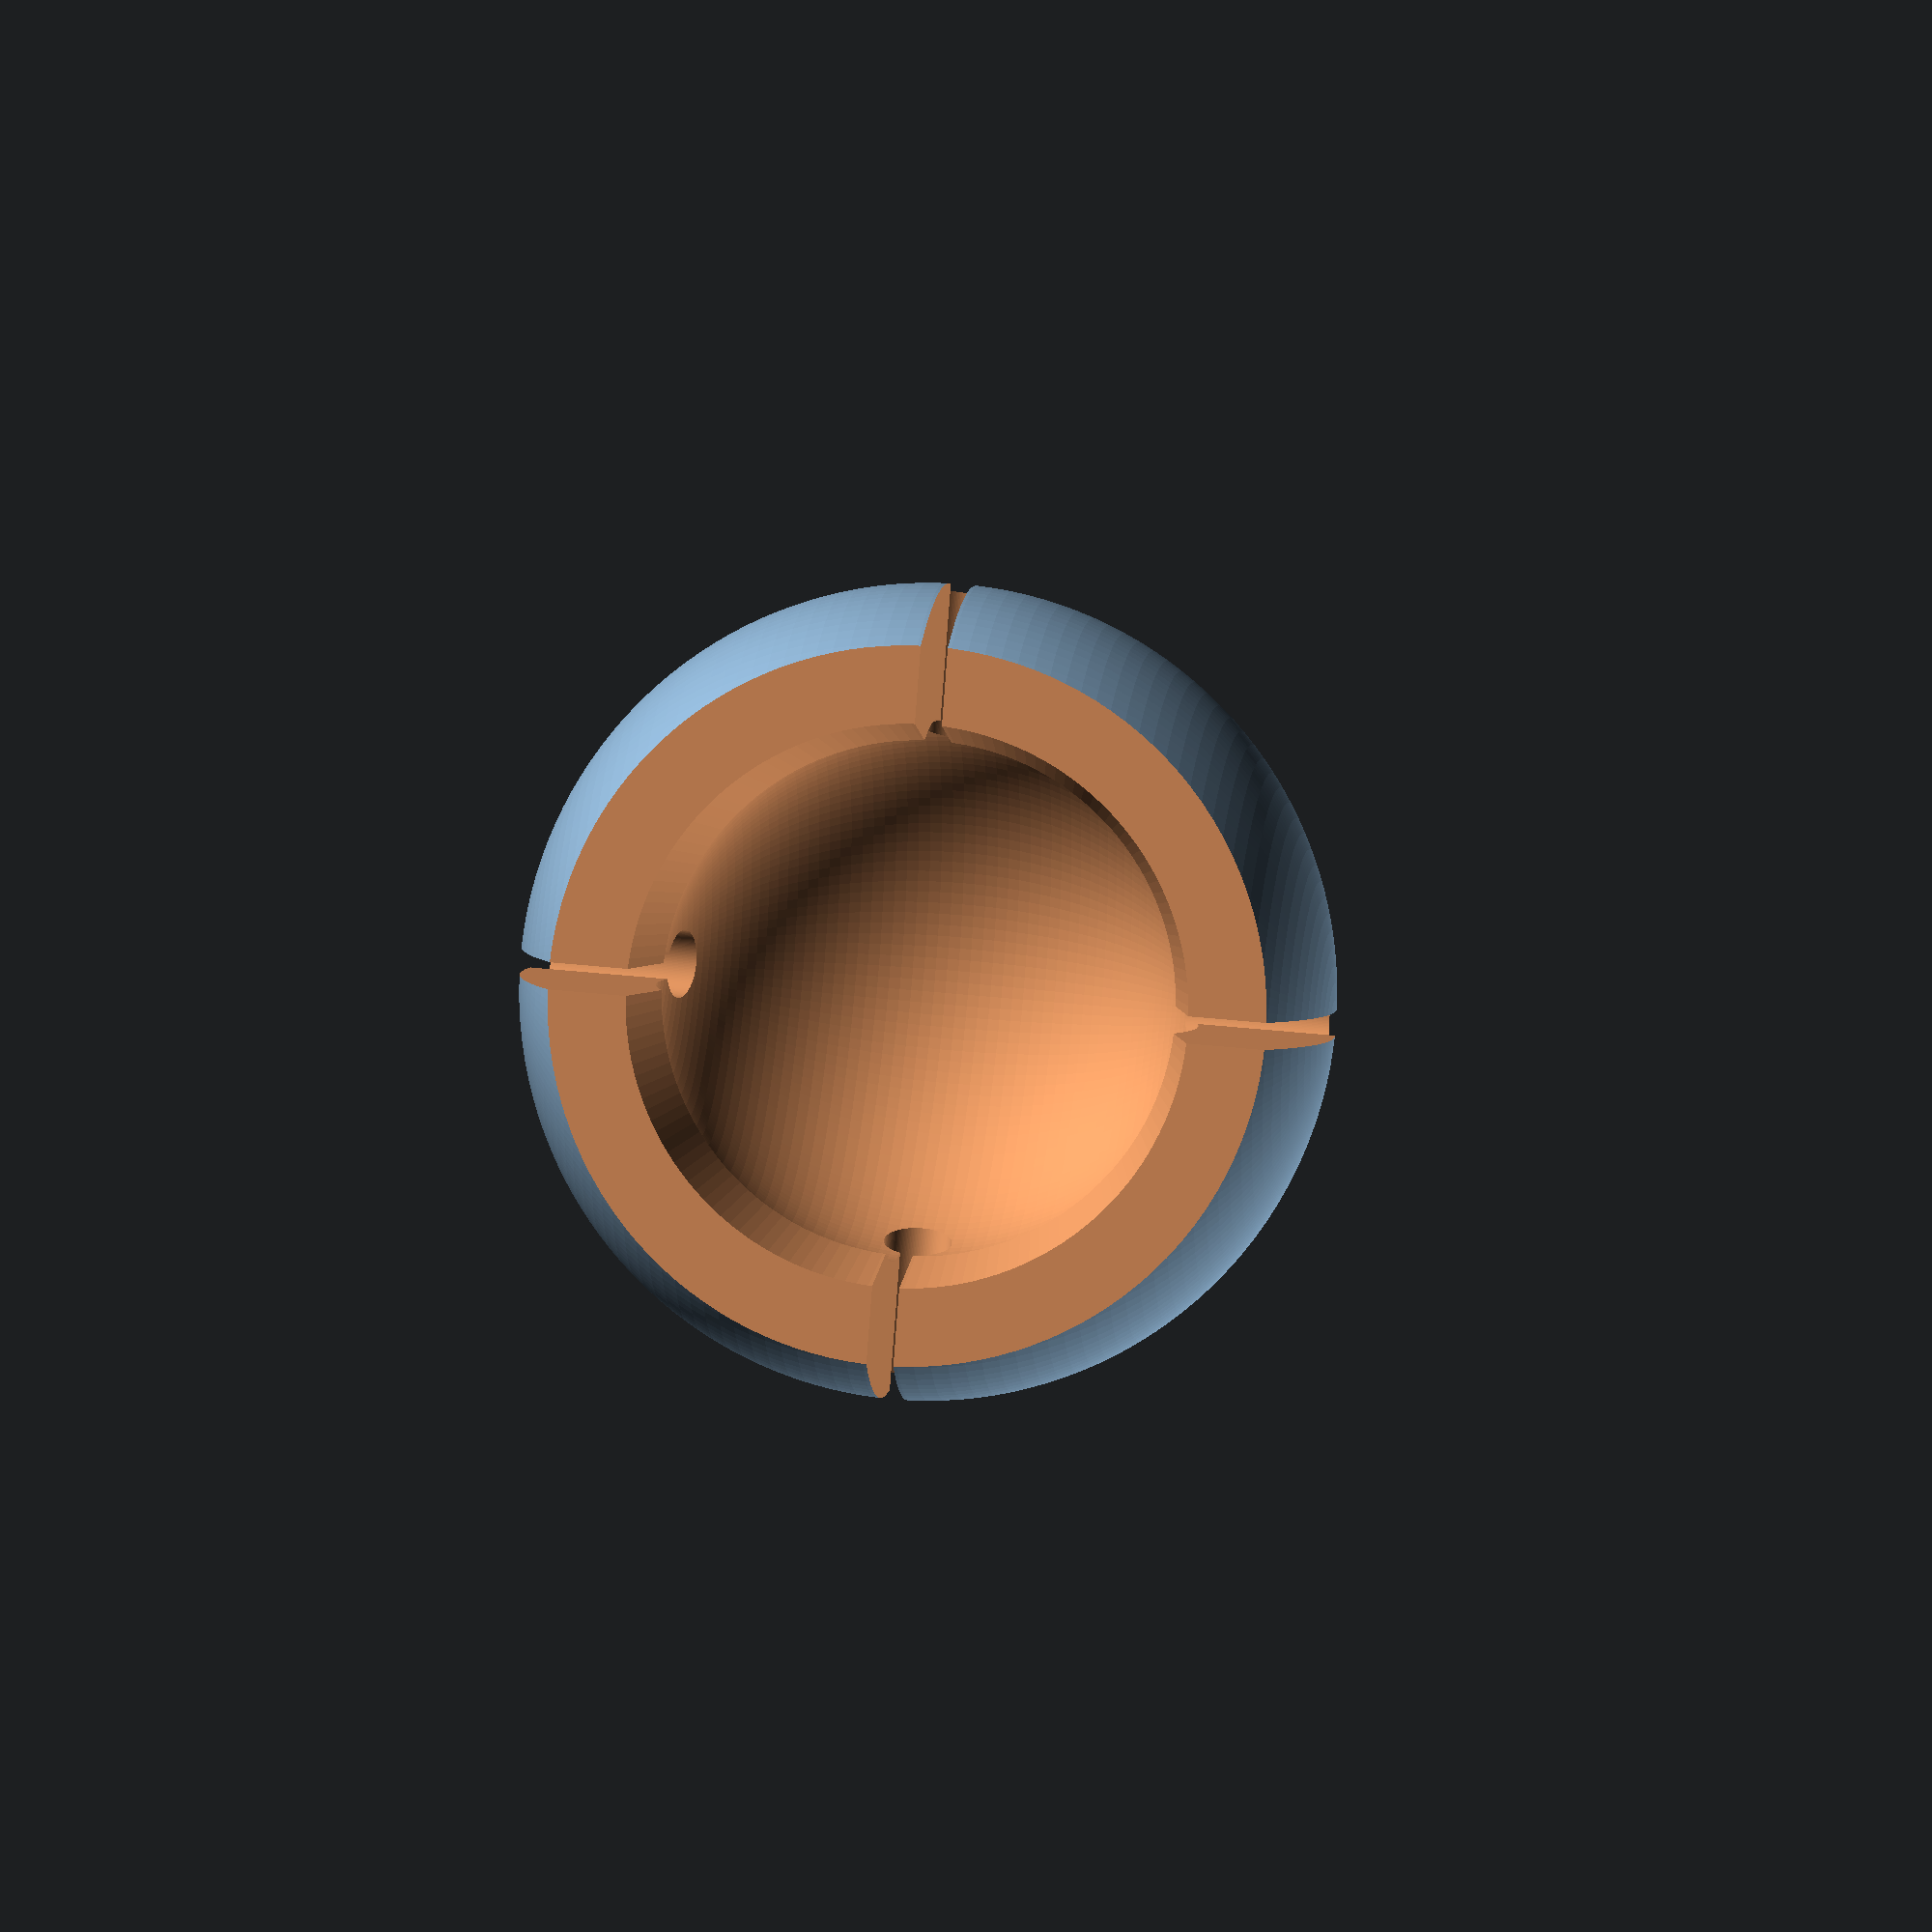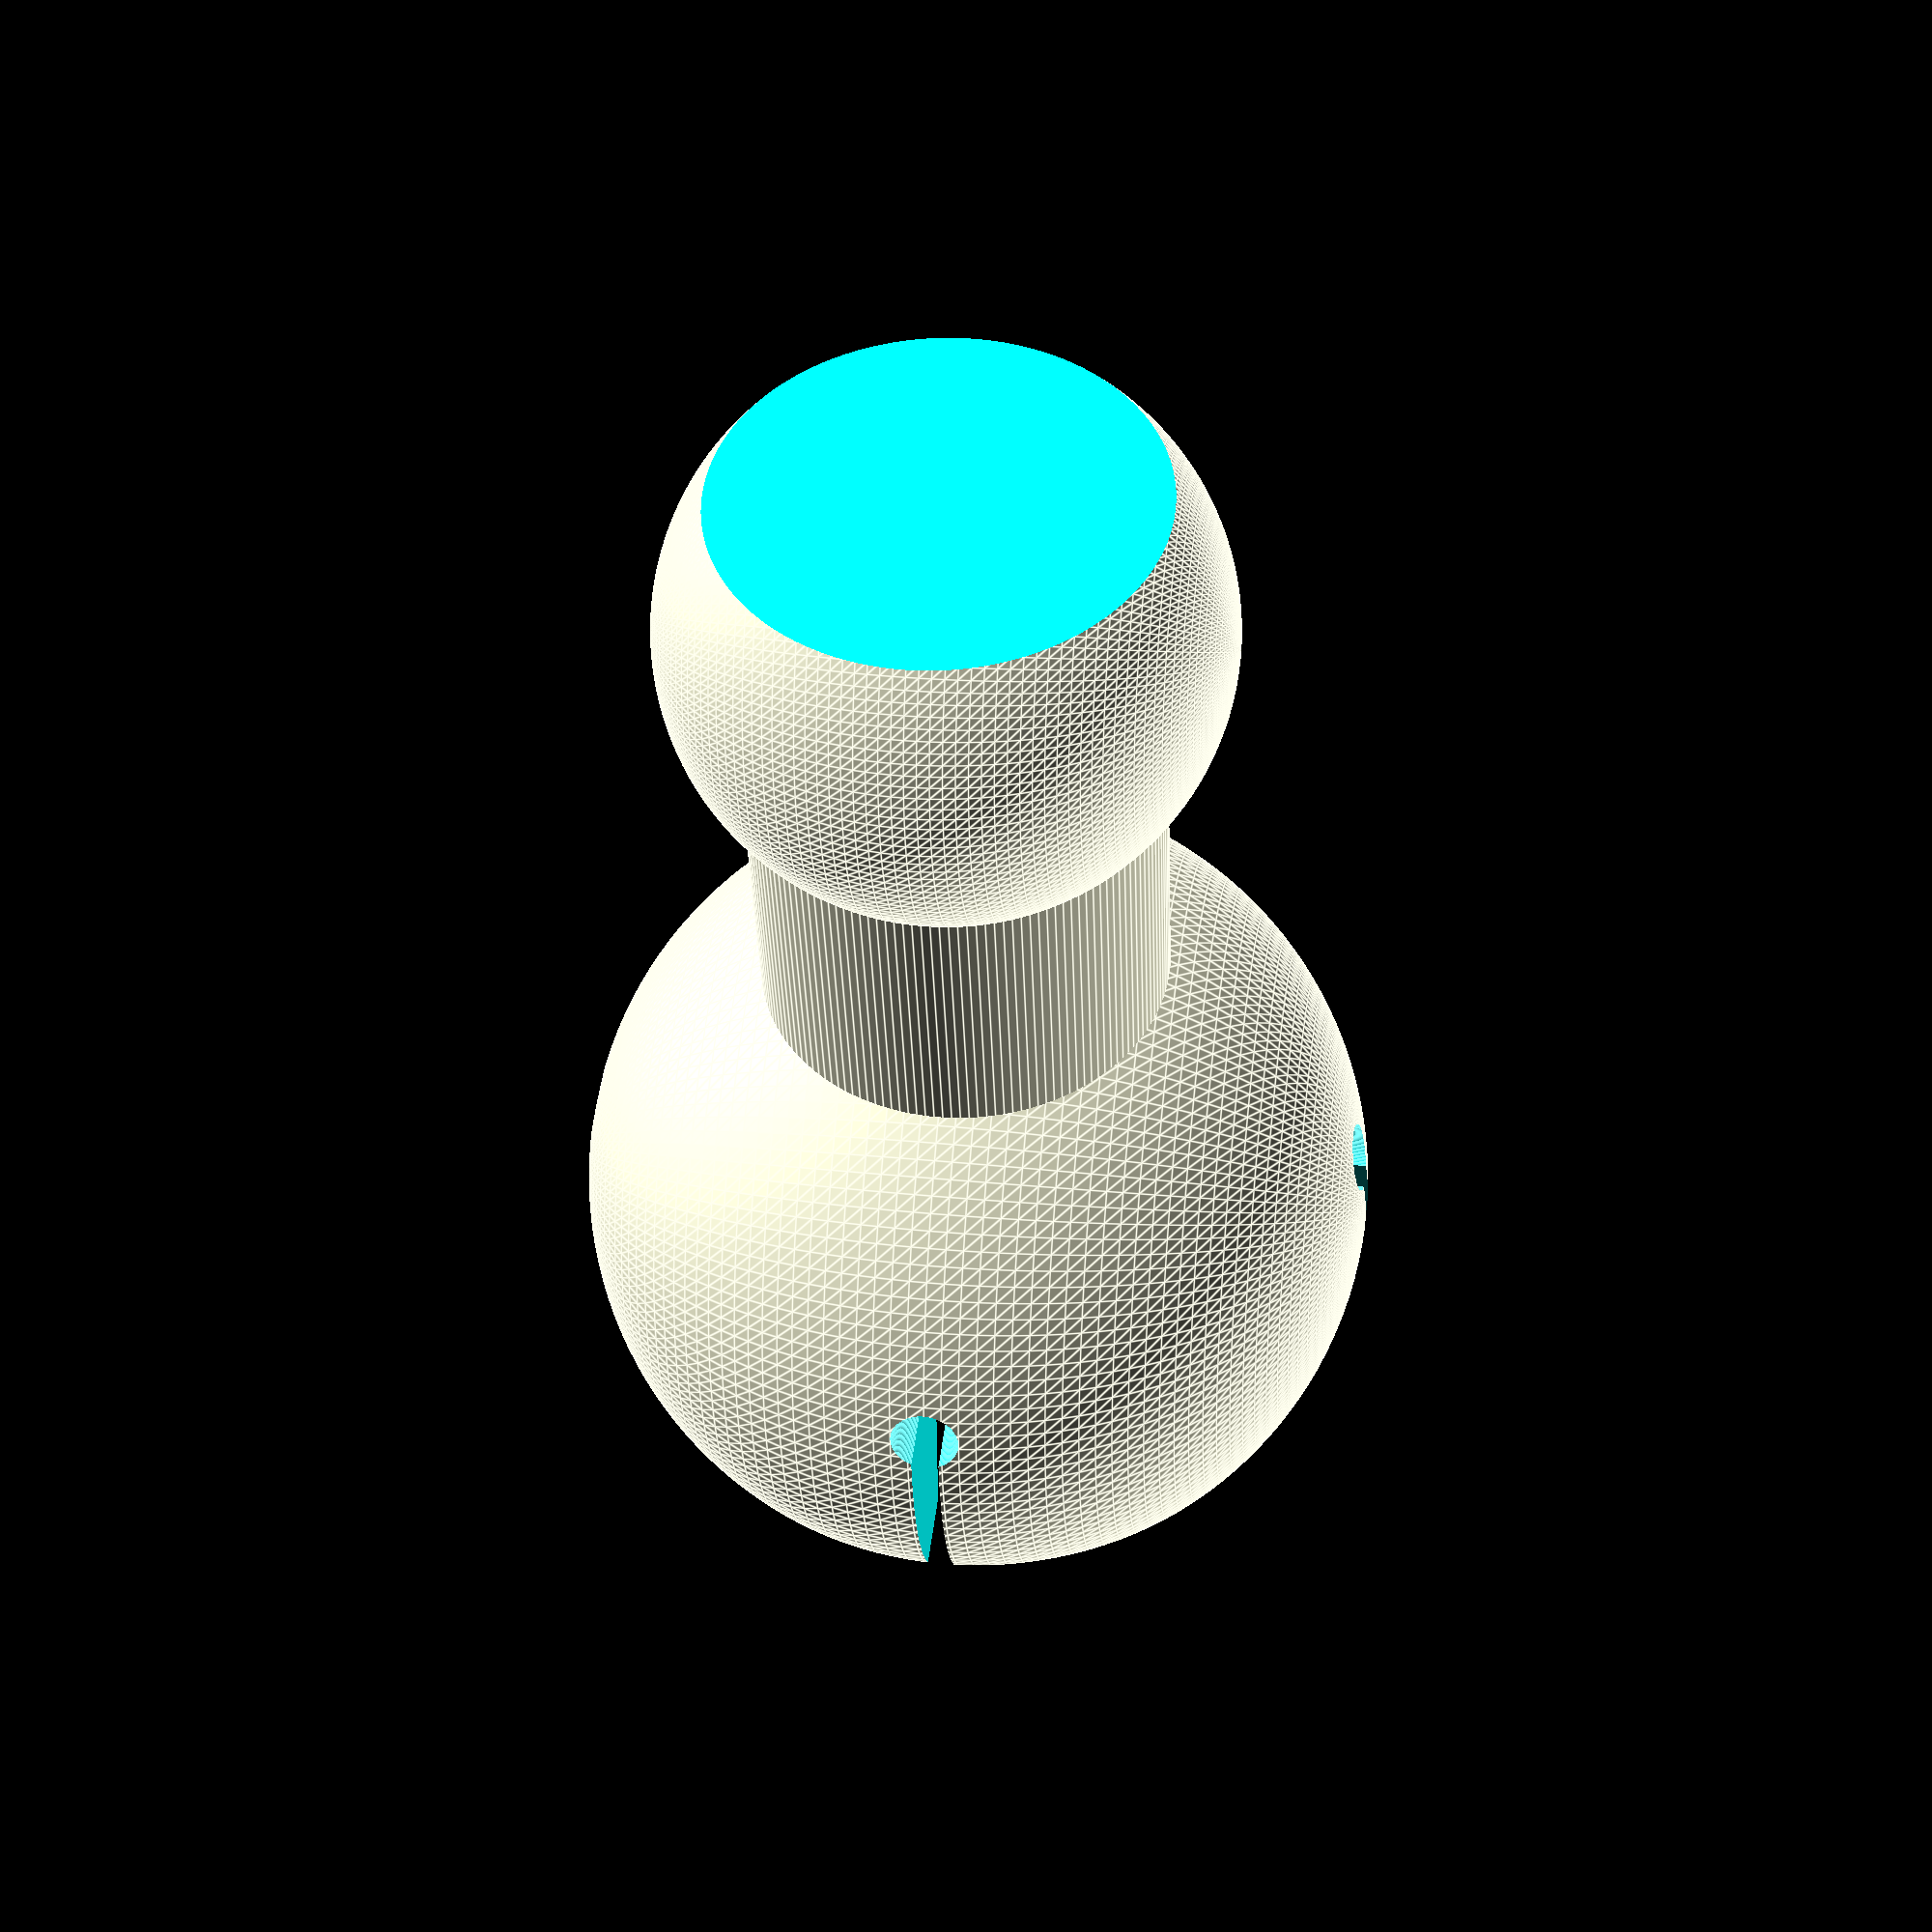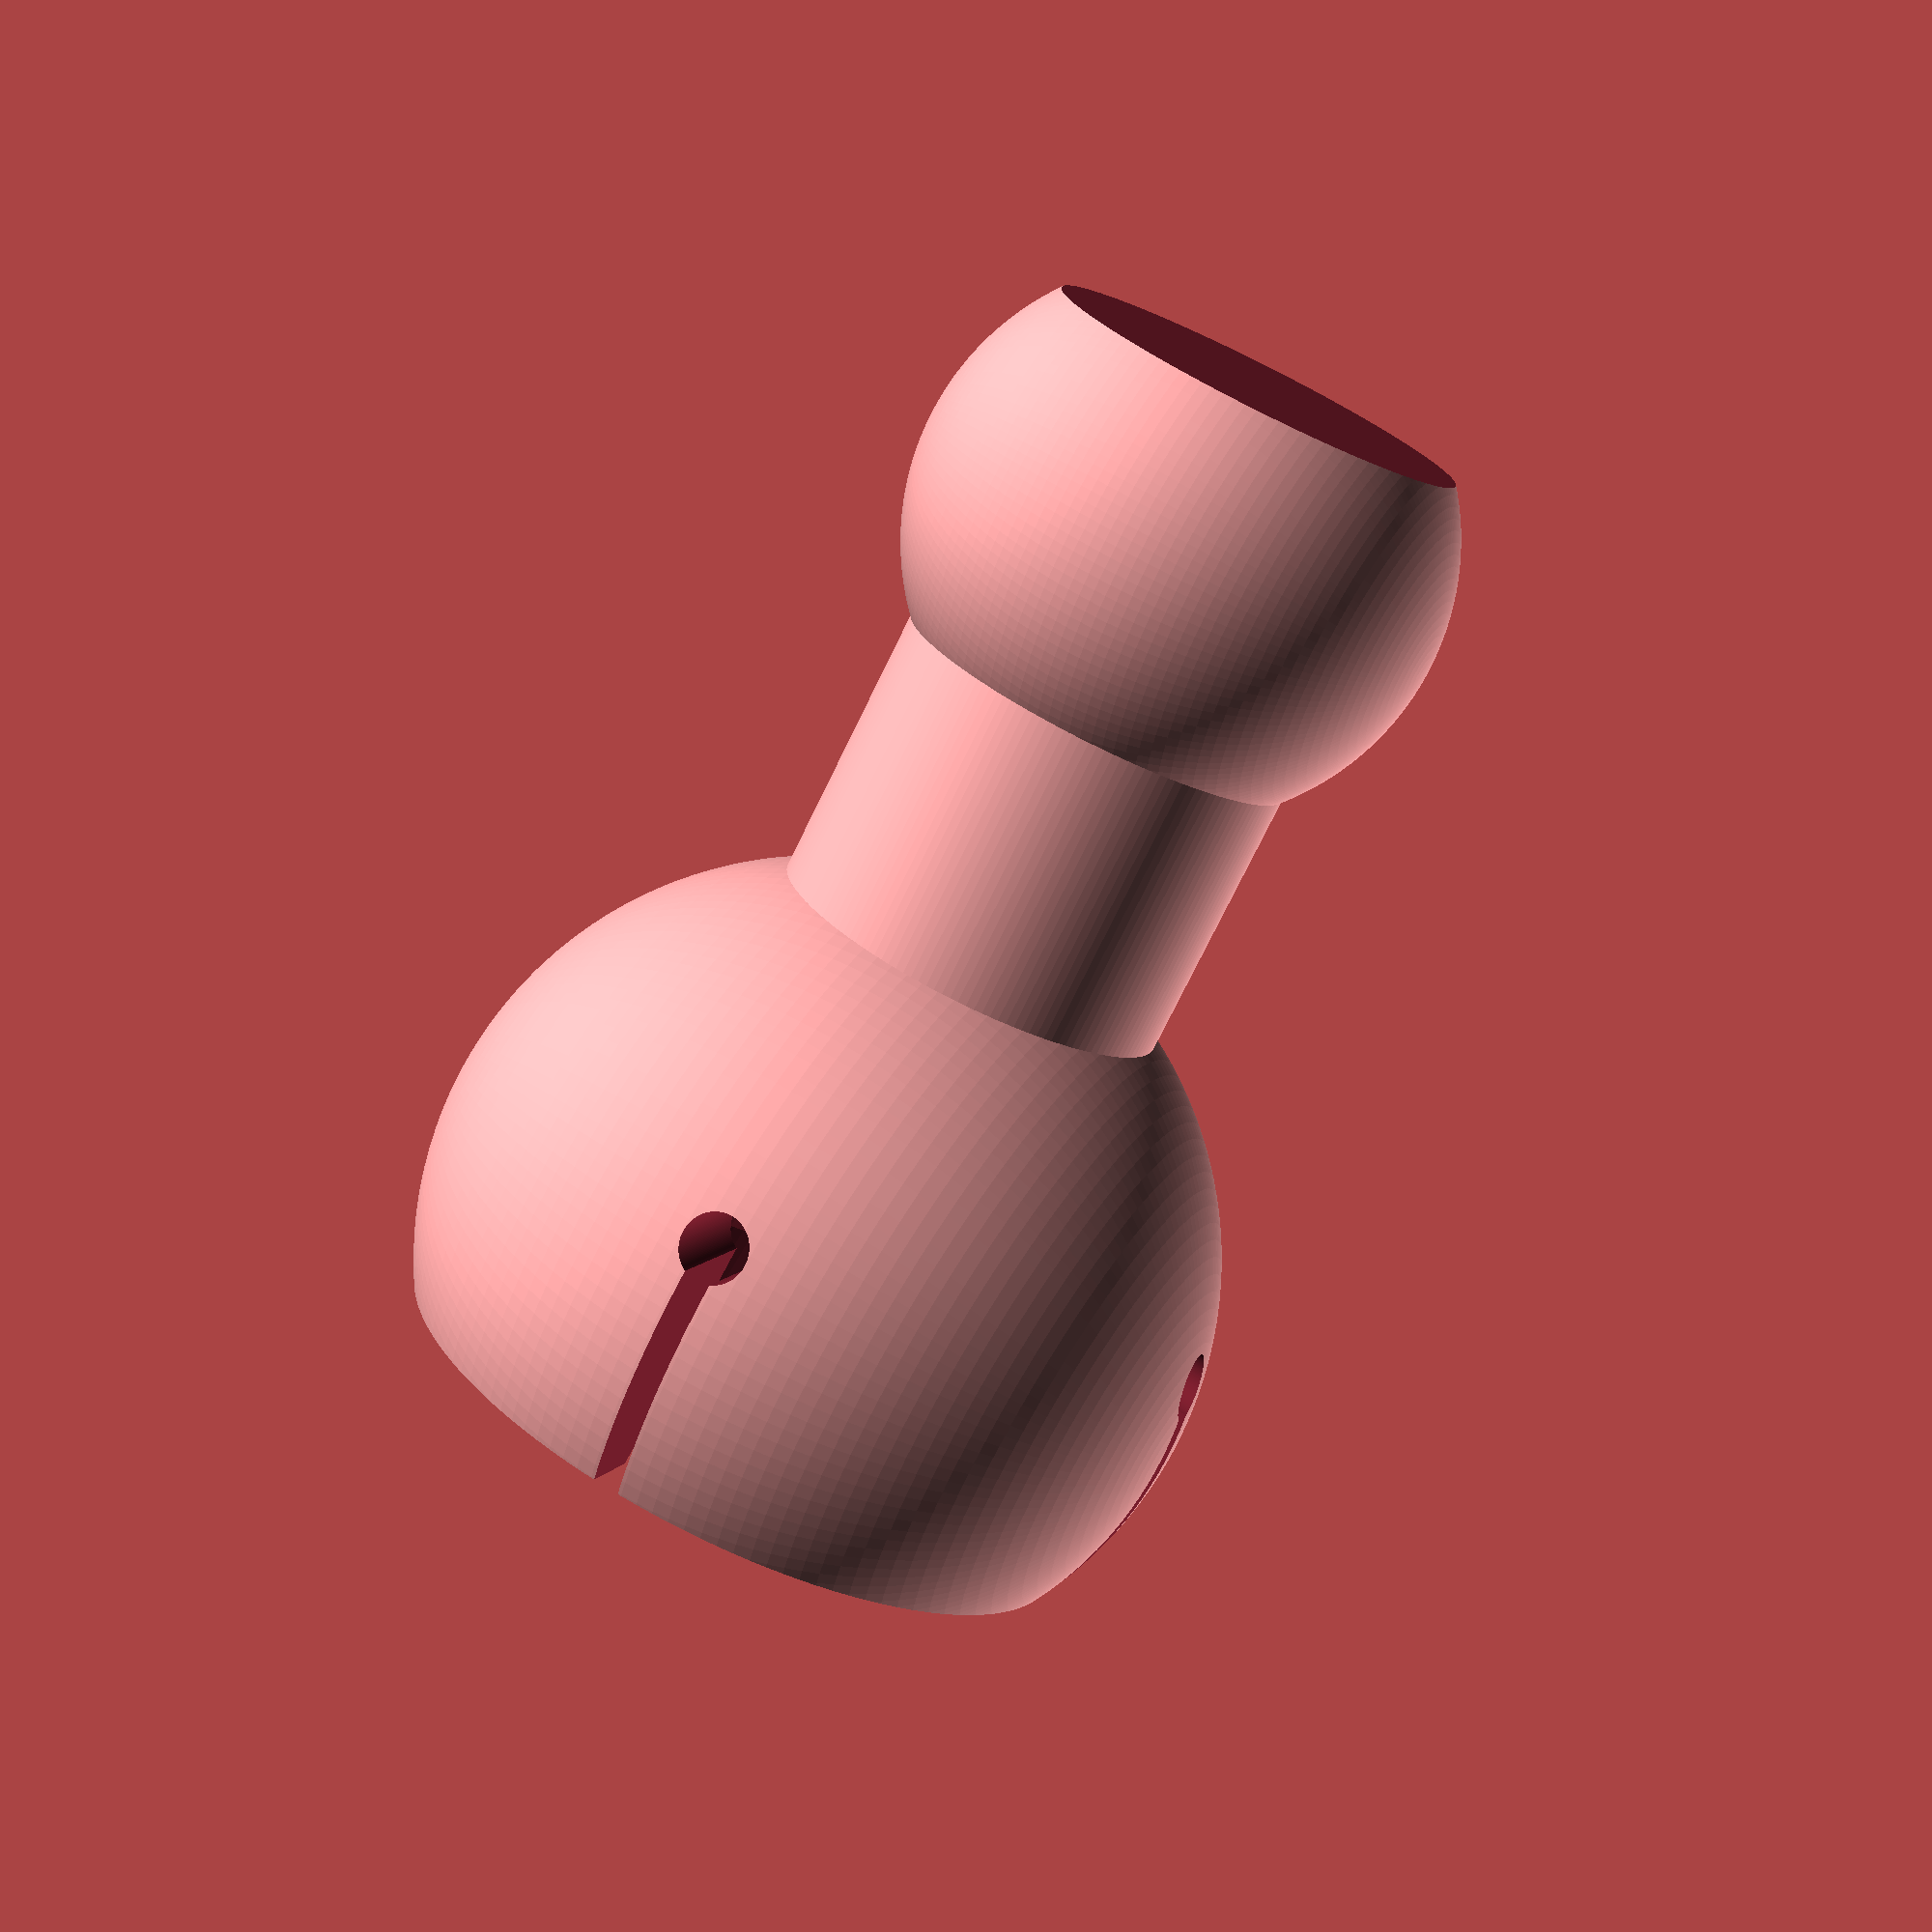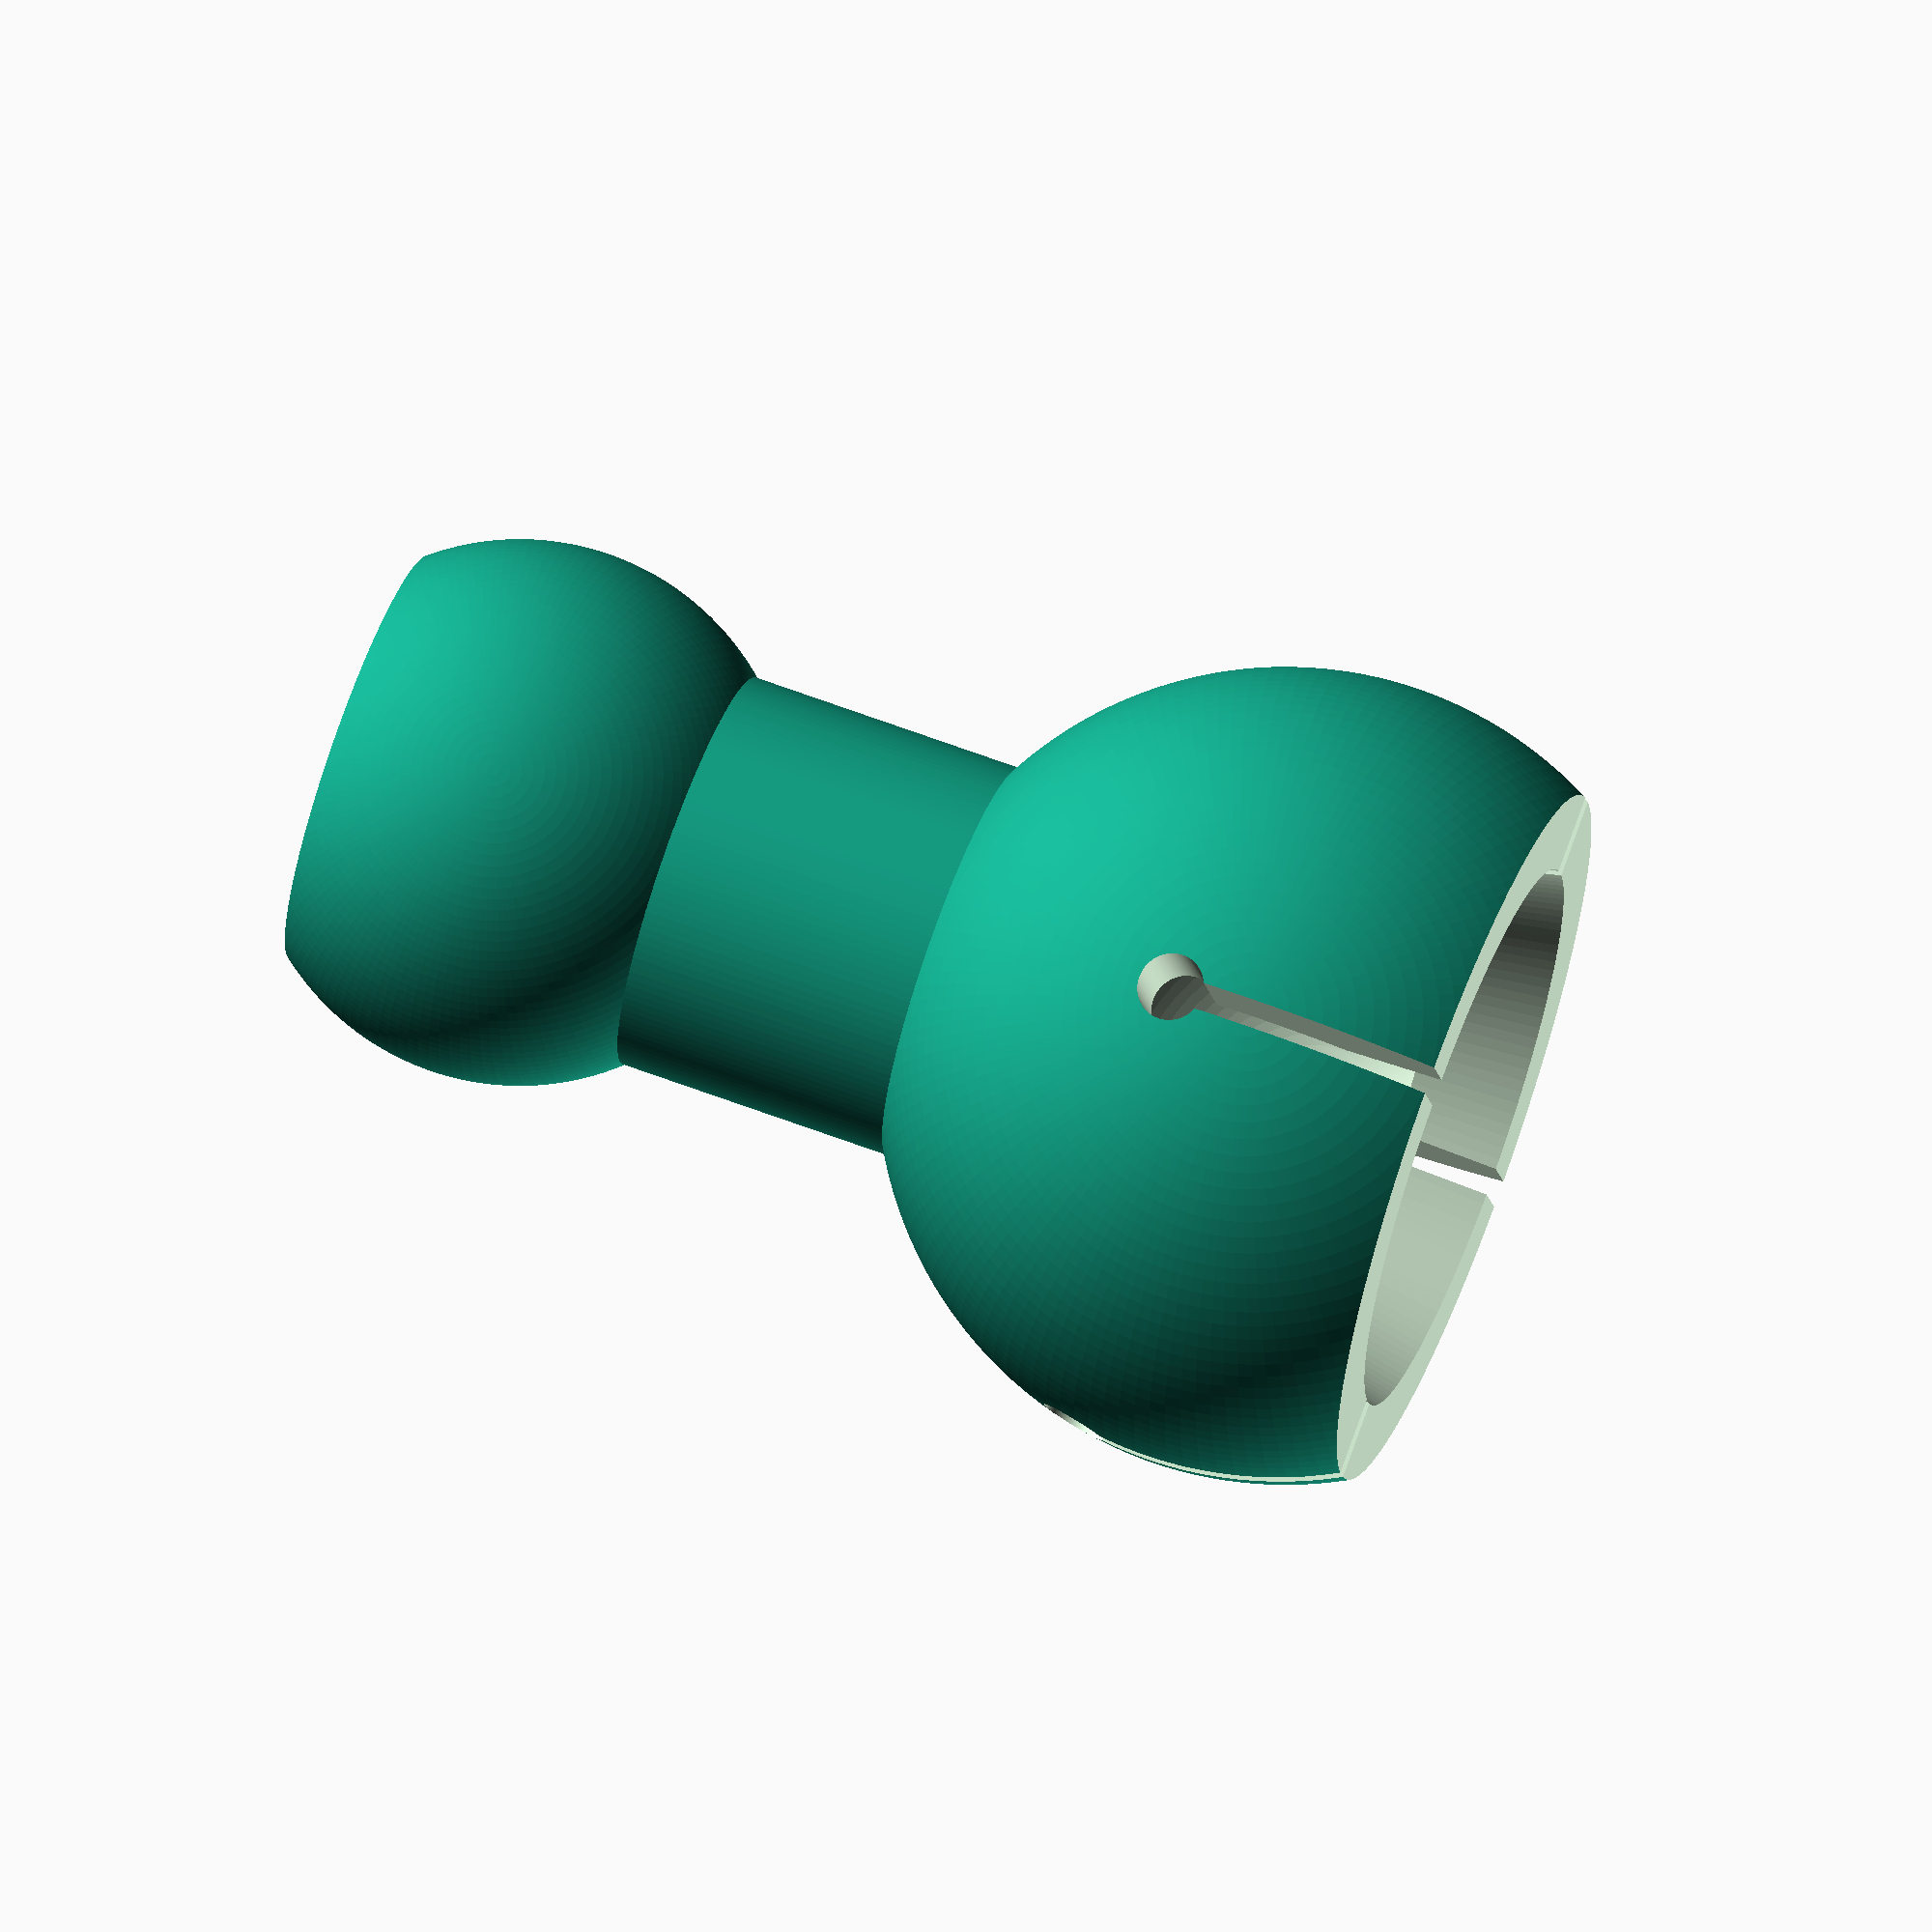
<openscad>
$fn = 150;


thickness = 2;

holderHeight = 8;

linseThickness = 2;
linseRadius = 59.75/2;
holderRadius = linseRadius - 0.24;


connectorBallRadius = 4;
connectorCylinderRadius = 3;
smallConnectorCylinderRadius = 2.0;

    connectorLength = 12;
    wallThickness = 2.0;
    cuttingCubeSide = connectorBallRadius*3;
    outerConnectorBallRadius = connectorBallRadius+wallThickness;
    smallCutOffset = 1.5;
    bigCutOffset = 3.2;
    
    cutStarRadius = 0.5;
    cutWidth = 0.4;
    tentionOffset = 0.01;
cutsOffset = 1.2;




module lense_holder_outline() {

translate([holderRadius + thickness + connectorBallRadius + connectorCylinderRadius, 0, 0])
  sphere(r=connectorBallRadius+wallThickness);
  

difference() {
  union() {
    cylinder(r=holderRadius + thickness, h=holderHeight, center=true);
    translate([(holderRadius + thickness + connectorBallRadius + connectorCylinderRadius)/2, 0, 0])
      rotate([0, 90, 0])
        cylinder(r=connectorCylinderRadius, h=holderRadius + thickness + connectorBallRadius + connectorCylinderRadius, center=true);
  }
  
  // the inner holder ouline
  cylinder(r=holderRadius, h=holderHeight*2, center=true);
  
  //lince outline
  cylinder(r=linseRadius, h=linseThickness, center=true);
  
  
  //cone 
  cylinder(h=holderHeight+0.5,r1=holderRadius-0.4, r2=holderRadius+1, center=true);
}

}

module lense_holder() {
    difference() {
        lense_holder_outline();
    
        translate([holderRadius + thickness + connectorBallRadius + connectorCylinderRadius, 0, 0]) {
  sphere(r=connectorBallRadius);
        
            
            translate([outerConnectorBallRadius/2, 0, 0]) {
        rotate([0,-90,0]) {
          cylinder(r1=connectorBallRadius+0.9,r2=connectorBallRadius-0.5, h=outerConnectorBallRadius, center=true);
        }
      }    
        
  translate([-cutsOffset,0,0]) {    
      scale([-1,1,1])
          cuts();
  }
            }
            
    
          
            
    translate([cuttingCubeSide/2+holderRadius + (thickness+connectorBallRadius)*2 + connectorCylinderRadius-bigCutOffset,0,0])
          cube([cuttingCubeSide, cuttingCubeSide, cuttingCubeSide], center=true);
        }
        

}



    module outer_outline_cutted() {
      // outer outline cutted
      difference() {
        // outer outline  
        union() {
          translate([connectorLength/2, 0, 0]) {
            rotate([0,90,0]) {
              cylinder(r=connectorCylinderRadius, h=connectorLength, center=true);
            }
          }
        
          sphere(r=outerConnectorBallRadius);
    
          translate([connectorLength, 0, 0]) {
            sphere(r=connectorBallRadius+tentionOffset);
          }
        }
      
        translate([-cuttingCubeSide/2-outerConnectorBallRadius+bigCutOffset,0,0])
          cube([cuttingCubeSide, cuttingCubeSide, cuttingCubeSide], center=true);
    
        translate([cuttingCubeSide/2+connectorBallRadius+connectorLength-smallCutOffset,0,0])
          cube([cuttingCubeSide, cuttingCubeSide, cuttingCubeSide], center=true);
      }
        
    }
    
    
module terminal_connector_outline() {
      // outer outline cutted
      difference() {
        // outer outline  
        union() {
          translate([connectorLength/2, 0, 0]) {
            rotate([0,90,0]) {
              cylinder(r=smallConnectorCylinderRadius, h=connectorLength, center=true);
            }
          }
          
          translate([connectorCylinderRadius+connectorLength, 0, 0]) {
            rotate([0,90,0]) {
              difference() {
                 cylinder(r=connectorCylinderRadius, h=connectorLength*0.7, center=true);
                 cylinder(r=connectorCylinderRadius/2, h=connectorLength*3, center=true);
              }
            }
          }
              
          sphere(r=outerConnectorBallRadius);
    

        }
      
        translate([-cuttingCubeSide/2-outerConnectorBallRadius+bigCutOffset,0,0])
          cube([cuttingCubeSide, cuttingCubeSide, cuttingCubeSide], center=true);
    
      }
        
    }
    
    
    module cuts() {
      // round cuts
      cylinder(r=cutStarRadius,h=outerConnectorBallRadius*4, center=true);
    
      rotate([90,0,0])
      cylinder(r=cutStarRadius,h=outerConnectorBallRadius*4, center=true);
    
      // long cuts
      translate([-outerConnectorBallRadius*3/2,0,0])
        cube([outerConnectorBallRadius*3,cutWidth, outerConnectorBallRadius*3], center=true);
    
      rotate([90,0,0]) {
          translate([-outerConnectorBallRadius*3/2,0,0]) {
        cube([outerConnectorBallRadius*3,cutWidth, outerConnectorBallRadius*3], center=true);
        }
      }
        
    }


module connector_element() {
    
    difference() {
      outer_outline_cutted();
      sphere(r=connectorBallRadius);
        
      // enter cone  
      translate([-outerConnectorBallRadius/2, 0, 0]) {
        rotate([0,90,0]) {
          cylinder(r1=connectorBallRadius+0.9,r2=connectorBallRadius-0.5, h=outerConnectorBallRadius, center=true);
        }
      }     

      translate([cutsOffset,0,0]) {
      cuts();
      }

    }

}


module terminal_connector() {
    
    difference() {
      terminal_connector_outline();
      sphere(r=connectorBallRadius);
        
      // enter cone  
      translate([-outerConnectorBallRadius/2, 0, 0]) {
        rotate([0,90,0]) {
          cylinder(r1=connectorBallRadius+0.9,r2=connectorBallRadius-0.5, h=outerConnectorBallRadius, center=true);
        }
      }     

      translate([cutsOffset,0,0]) {
      cuts();
      }

    }

}

module base_holder() {
    translate([connectorLength, 0, 0]) {
            rotate([0,90,0]) {
              cylinder(r=smallConnectorCylinderRadius, h=connectorLength*2, center=true);
            }
          }
          difference() {
          sphere(r=connectorBallRadius+tentionOffset);
          
          
          translate([-cuttingCubeSide/2-connectorBallRadius+smallCutOffset,0,0])
          cube([cuttingCubeSide, cuttingCubeSide, cuttingCubeSide], center=true);
          }
}


//terminal_connector();

//base_holder();


//lense_holder();

connector_element();

/*
difference() {
  connector_element();
    translate([0,-25,0]) {
      cube([50,50,50], center=true);
    }
}
*/


</openscad>
<views>
elev=141.2 azim=325.8 roll=82.3 proj=o view=wireframe
elev=327.0 azim=286.7 roll=97.7 proj=p view=edges
elev=294.6 azim=214.8 roll=122.3 proj=p view=wireframe
elev=189.1 azim=19.9 roll=174.5 proj=o view=solid
</views>
